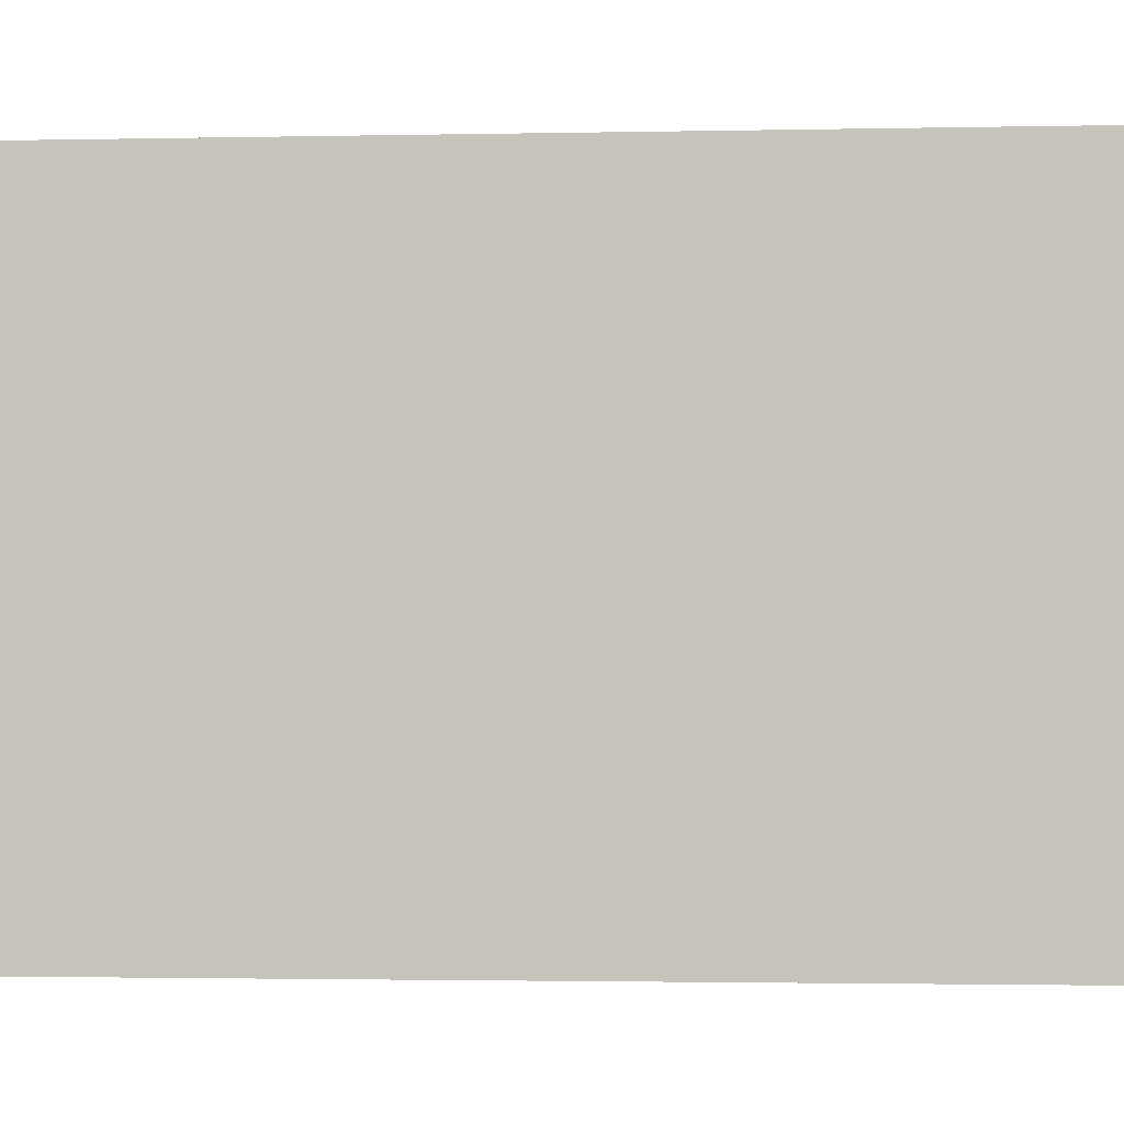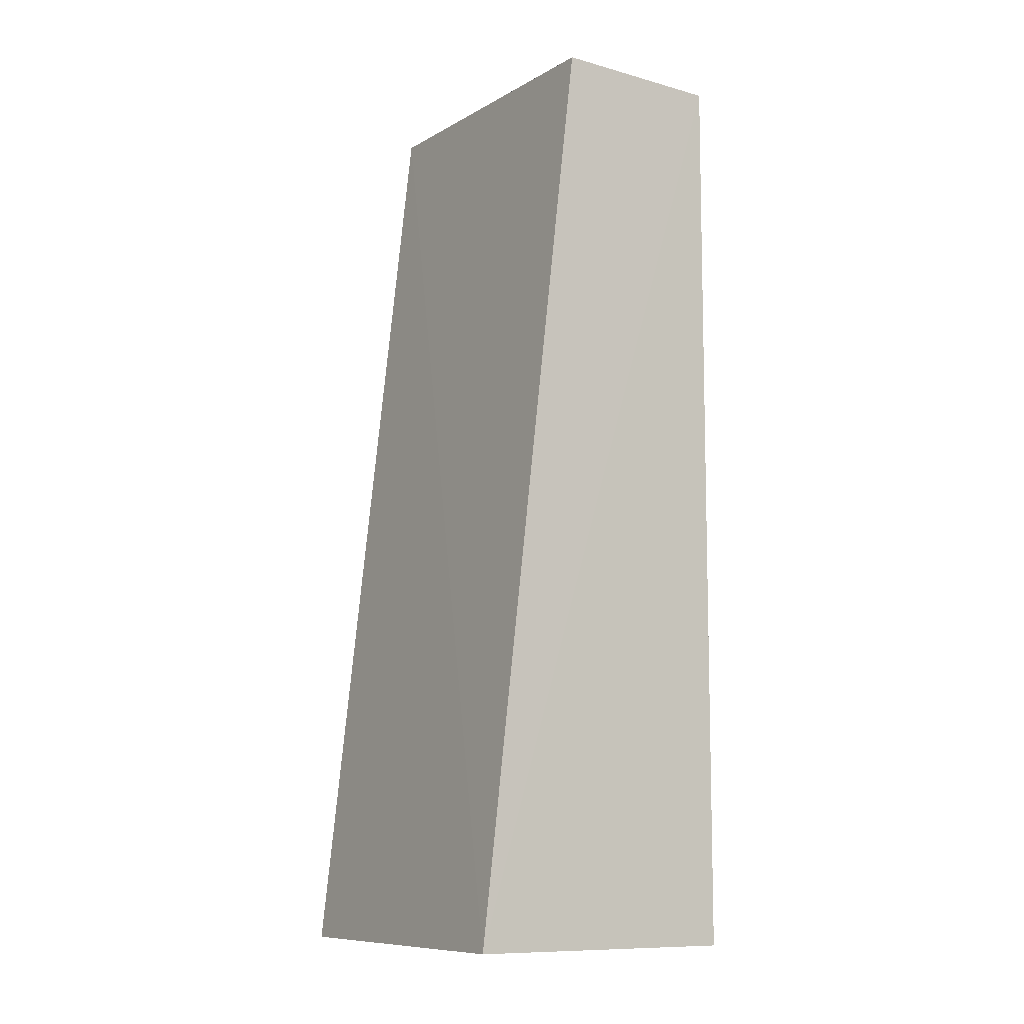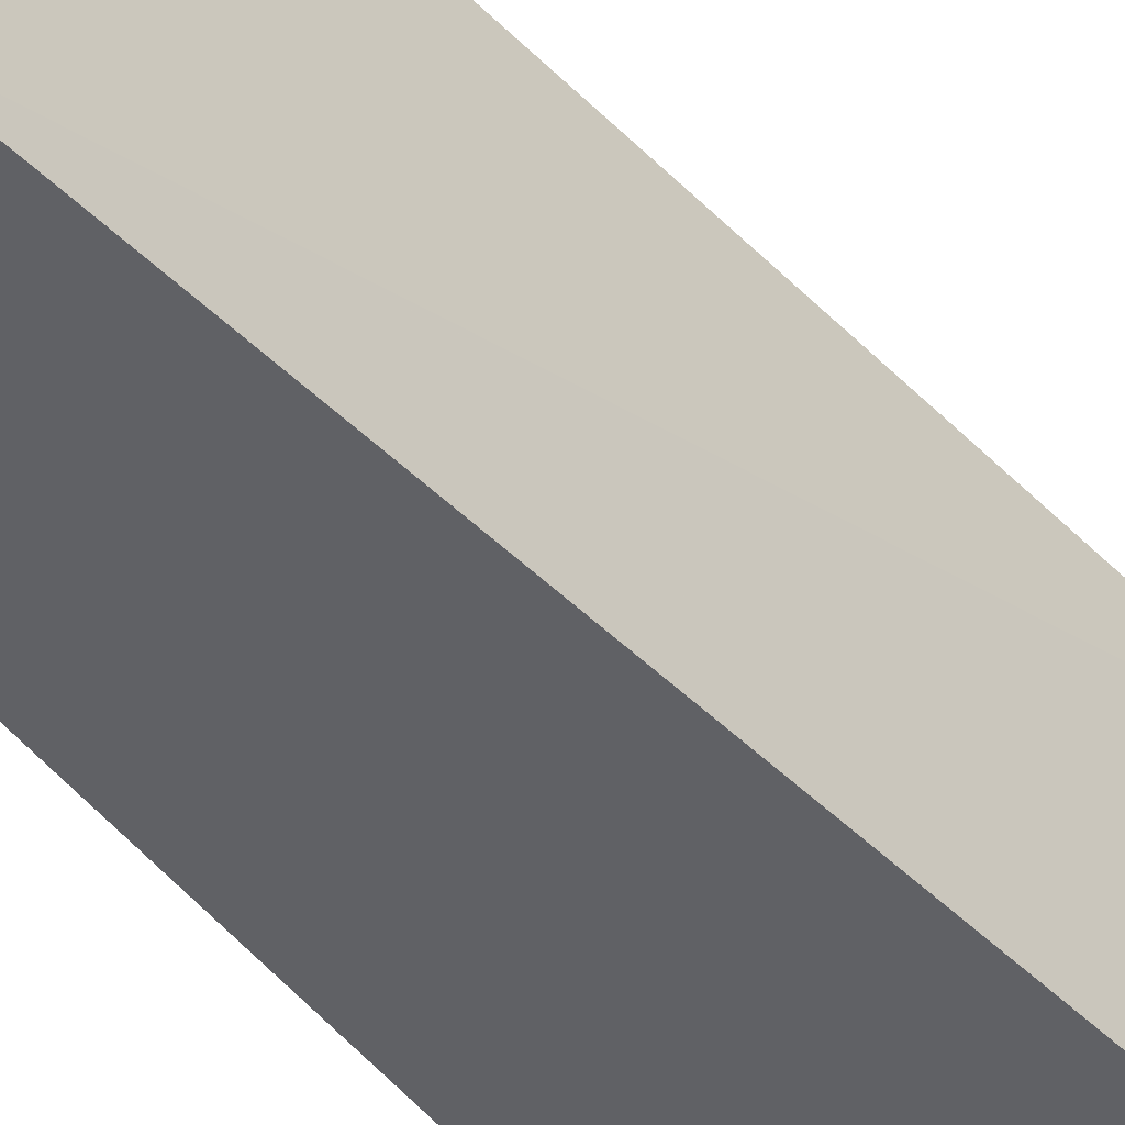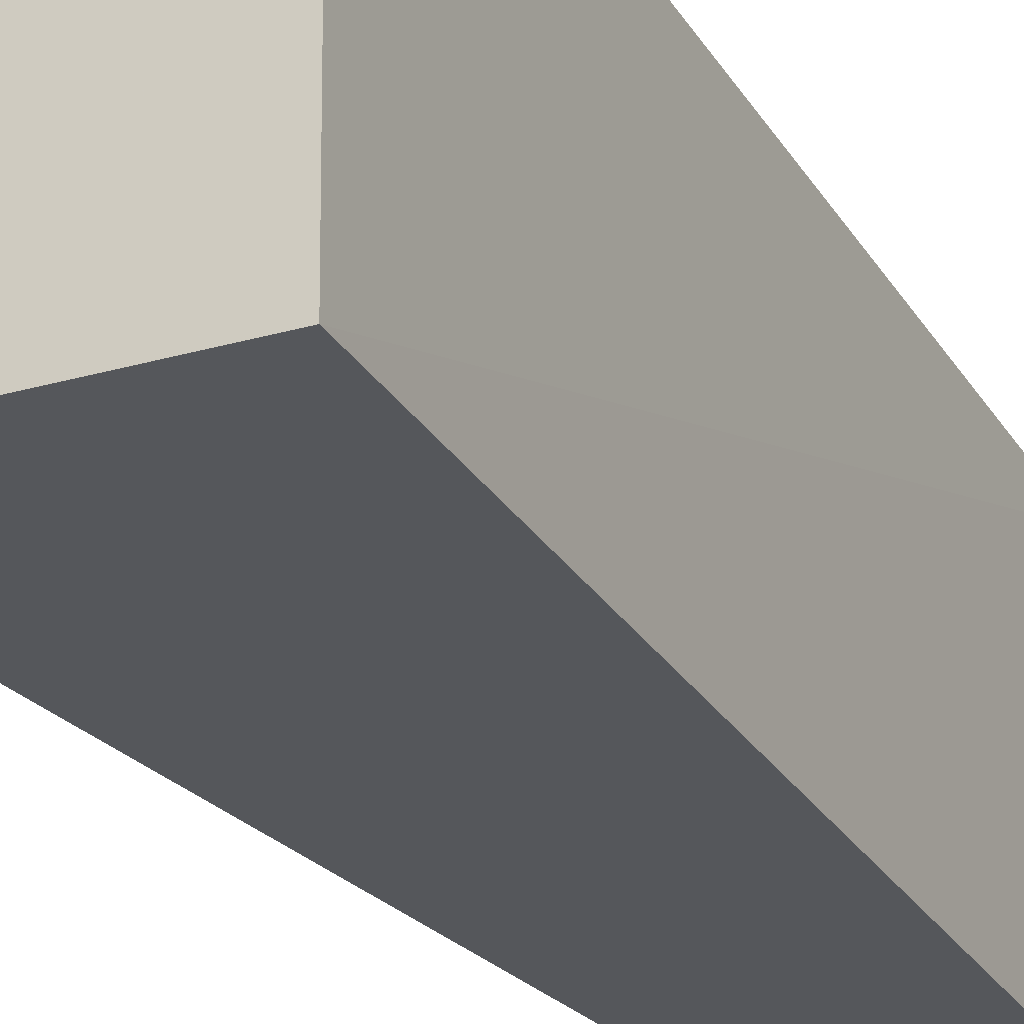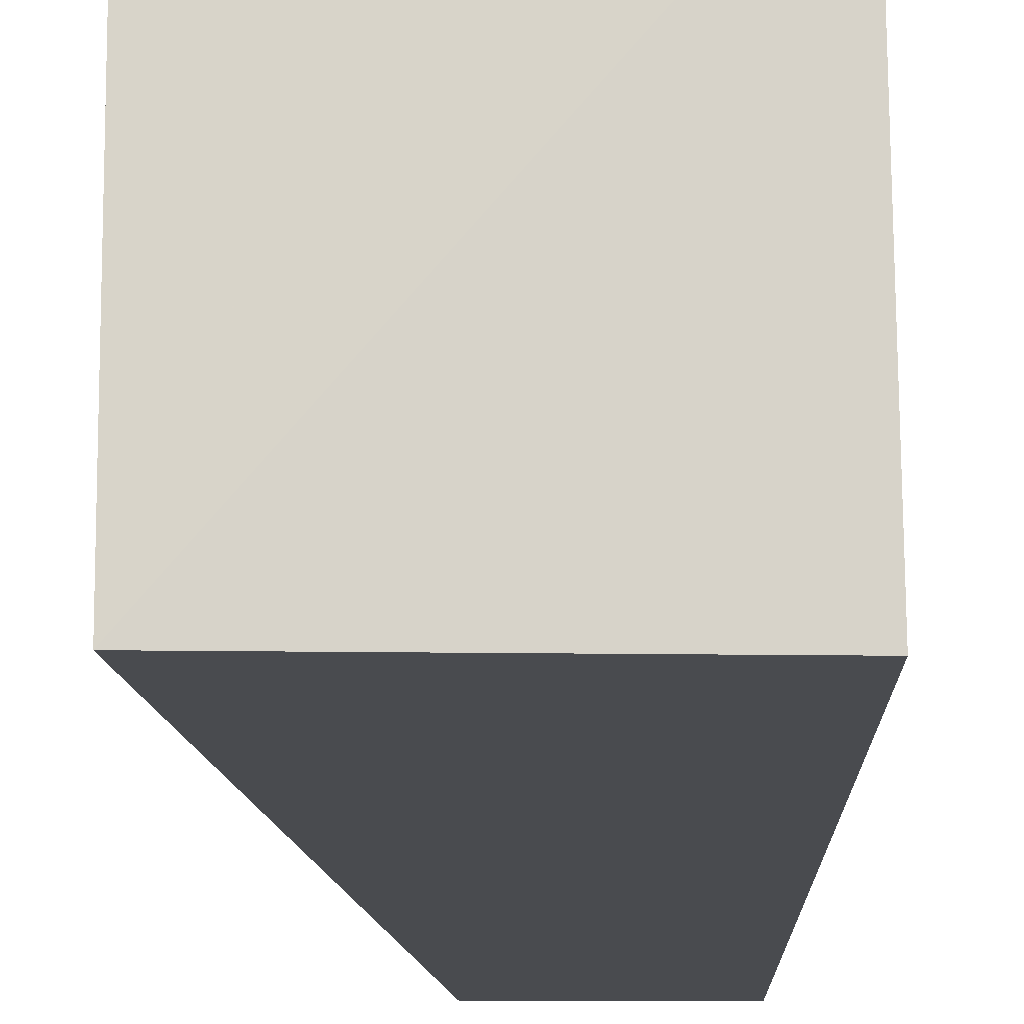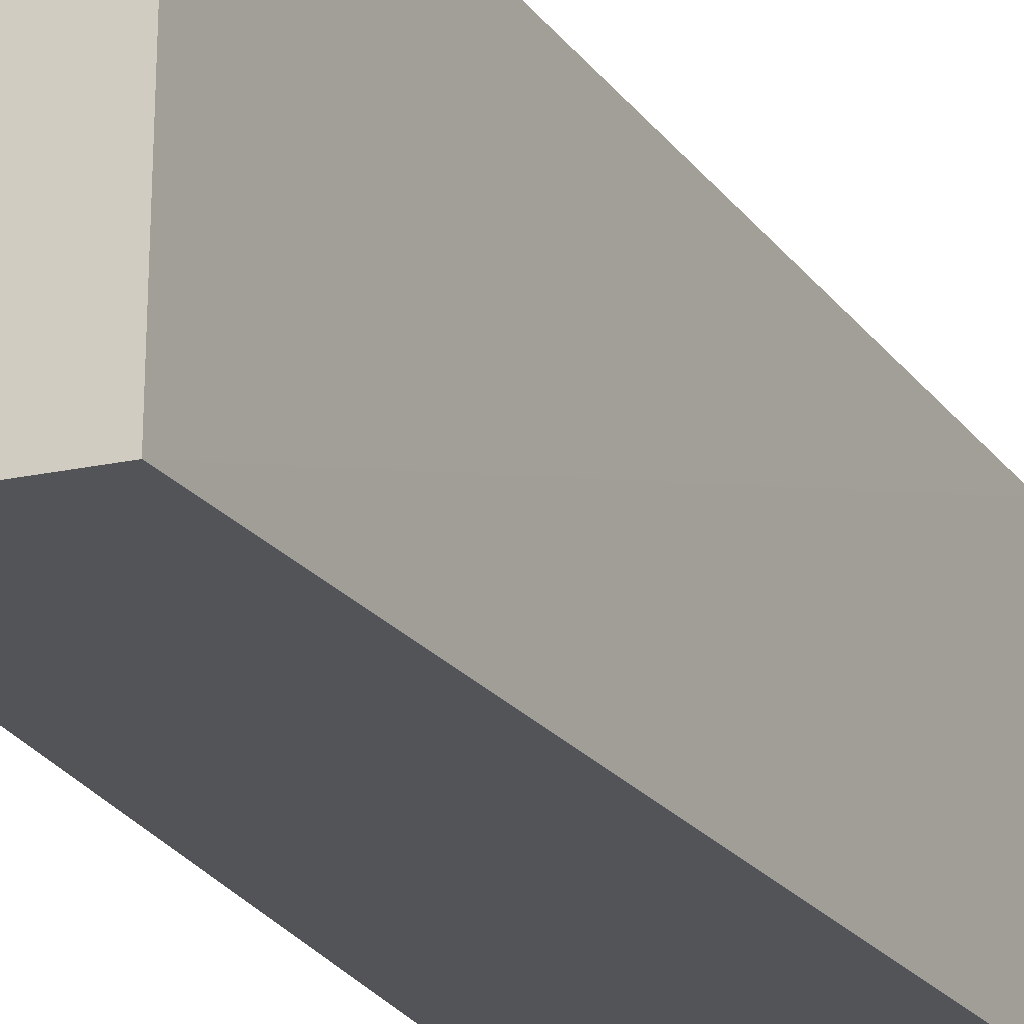
<metadata>
{"format":"obj","ext":"obj","renderer":"f3d","projection":"perspective","resolution":1024,"background":"white","views":[{"elev":-1.0,"azim":-83.3,"up":"+Y"},{"elev":-8.1,"azim":146.6,"up":"+Z"},{"elev":-48.8,"azim":36.0,"up":"+Y"},{"elev":-26.7,"azim":-154.7,"up":"+Y"},{"elev":-14.0,"azim":-179.4,"up":"+Y"},{"elev":-23.0,"azim":20.8,"up":"+Y"}]}
</metadata>
<code>
v 0.002089 0.02423 0.1156
v 0.002089 0.0009081 0.1156
v 0.009568 0.001082 0.05133
v -0.01007 0.02416 0.05149
v -0.009811 0.0009252 0.1158
v 0.009674 0.02423 0.05196
v -0.009846 0.02424 0.1152
v -0.01032 0.0009374 0.05152
f 5 2 1
f 6 3 4
f 6 1 2
f 6 2 3
f 7 5 1
f 7 6 4
f 7 1 6
f 8 3 2
f 8 2 5
f 8 4 3
f 8 7 4
f 8 5 7

</code>
